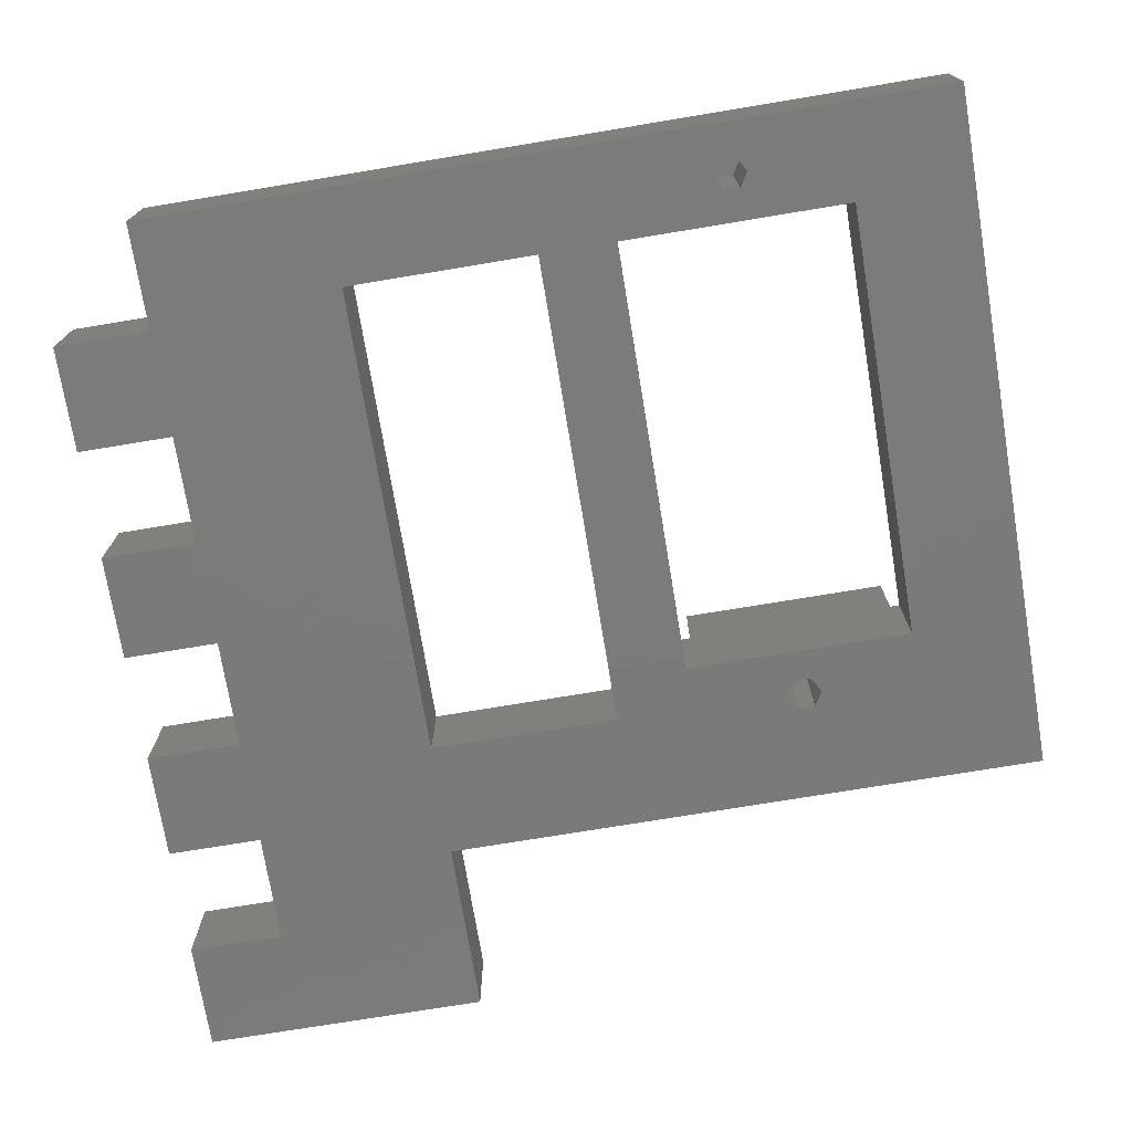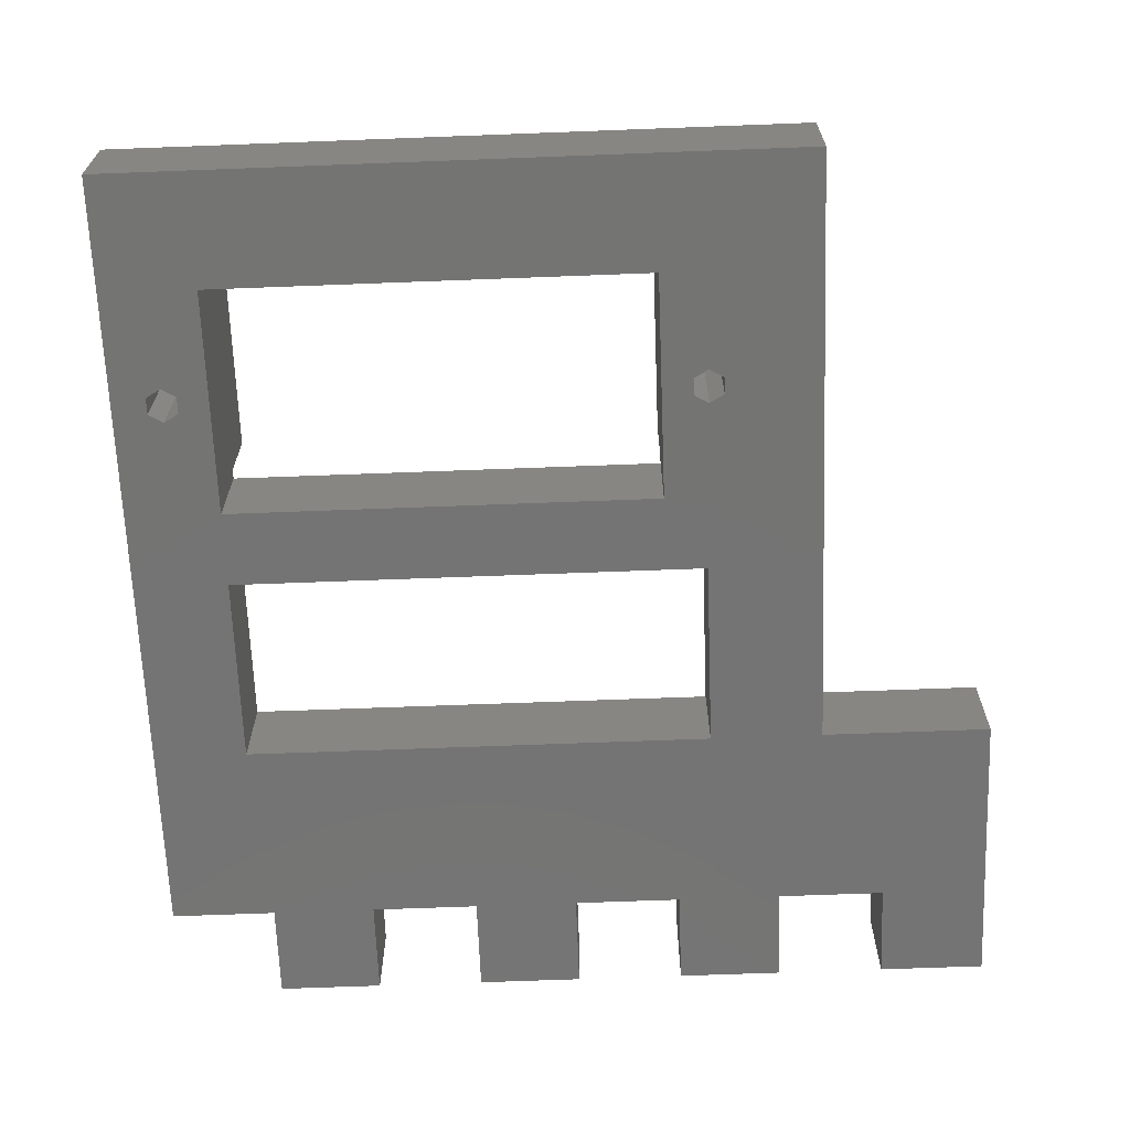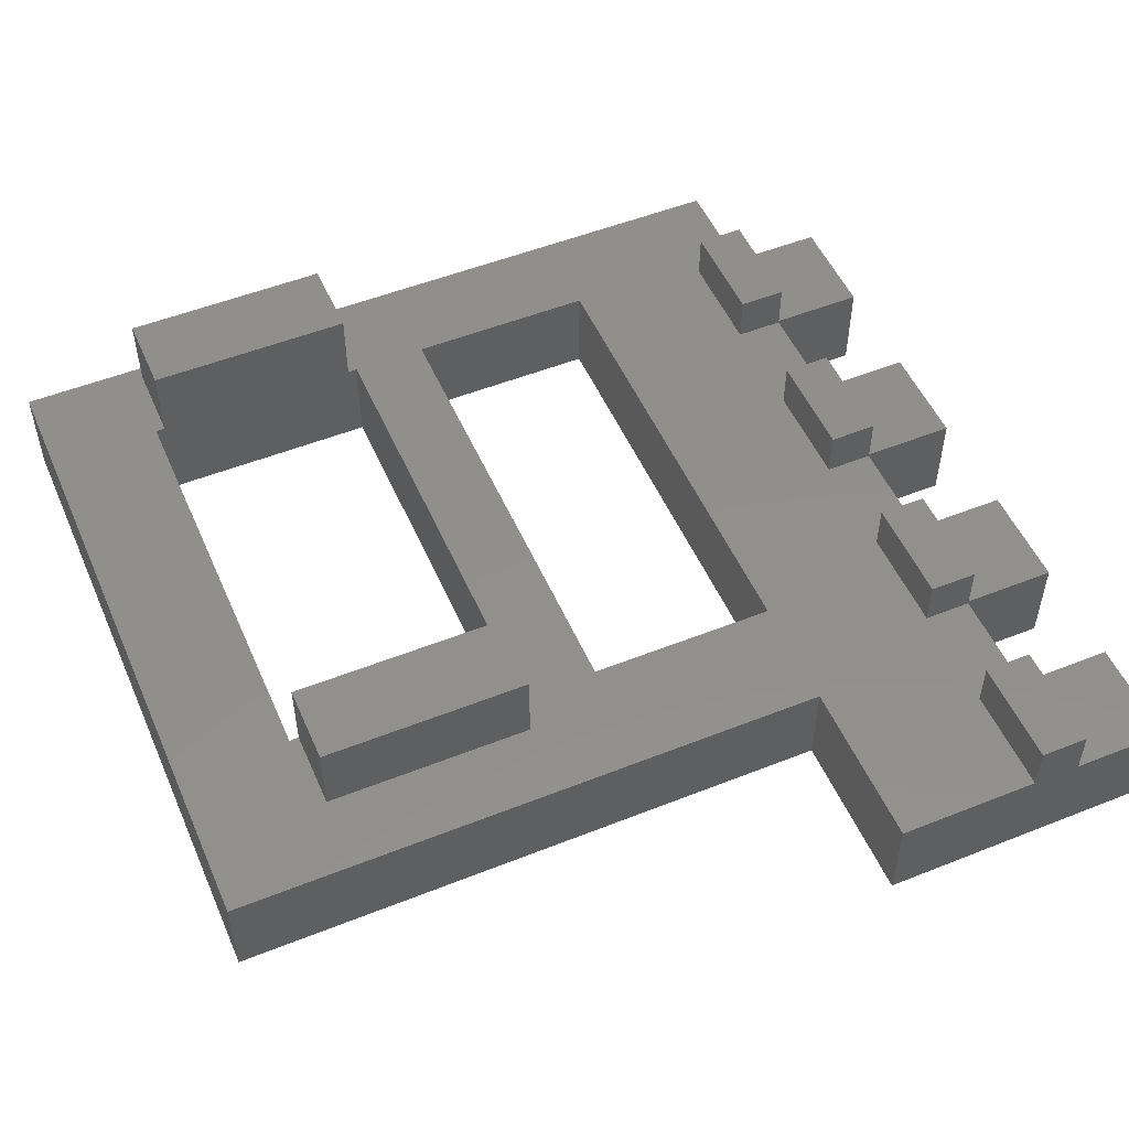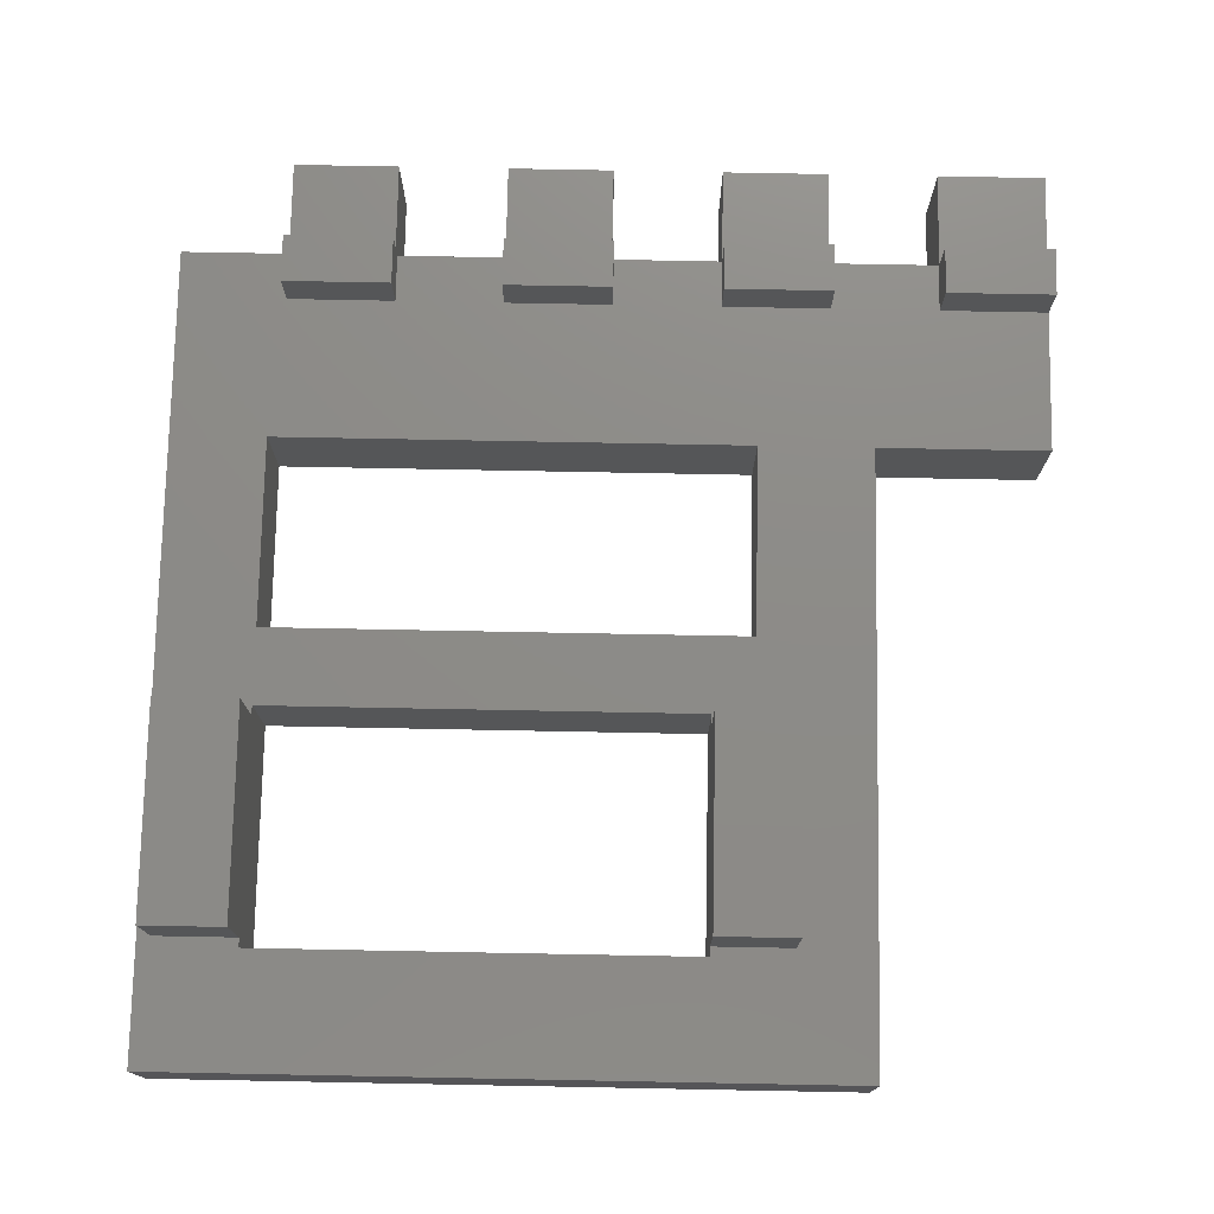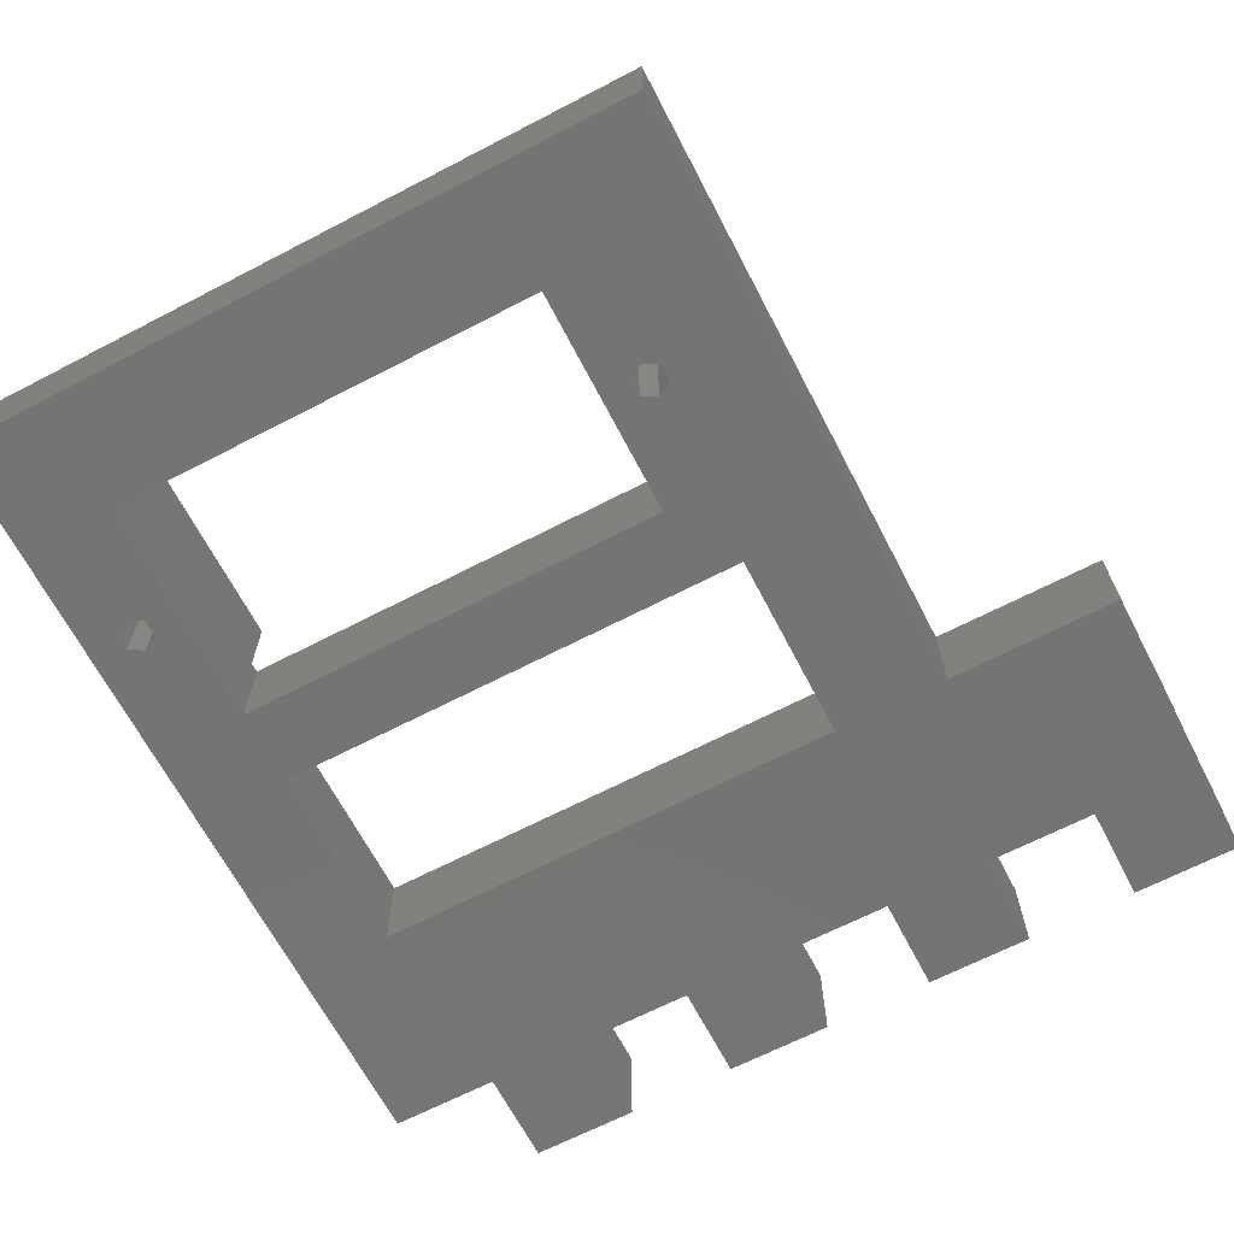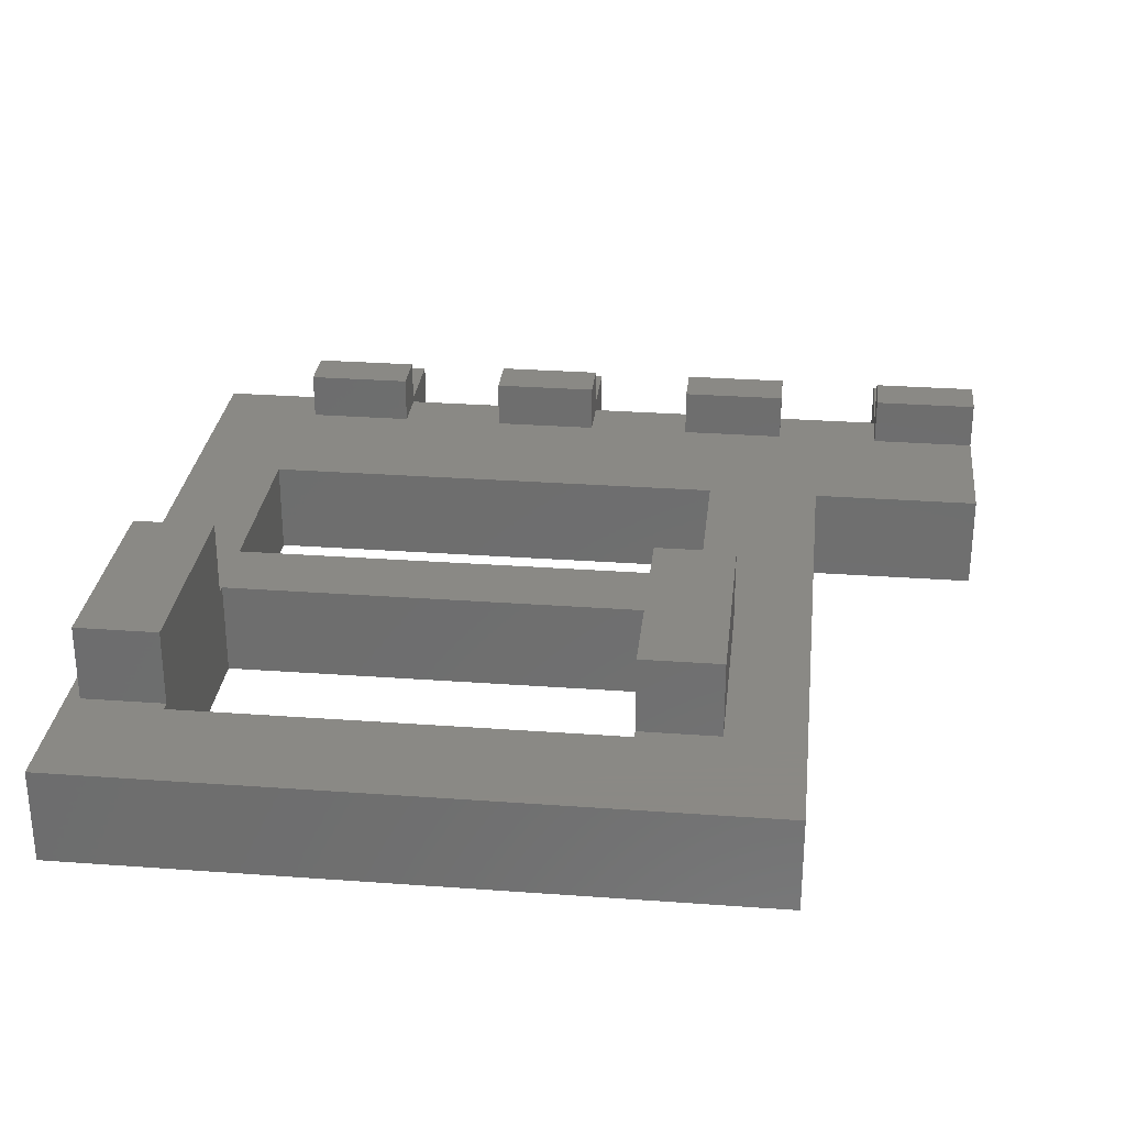
<metadata>
{"format":"stl","ext":"stl","renderer":"f3d","projection":"perspective","resolution":1024,"background":"white","views":[{"elev":-73.9,"azim":99.4,"up":"+Z"},{"elev":-66.3,"azim":-177.8,"up":"+Z"},{"elev":51.8,"azim":-113.3,"up":"+Z"},{"elev":75.6,"azim":-178.9,"up":"+Z"},{"elev":-66.5,"azim":-152.5,"up":"+Z"},{"elev":28.9,"azim":-173.8,"up":"+Z"}]}
</metadata>
<code>
# stl→obj: 134 verts, 272 faces
v 0 0 0
v 0 0 5
v 0 15 0
v 0 5 5
v 0 7.5 5
v 0 5 7.5
v 0 15 5
v 0 7.5 7.5
v 5.625 0 0
v 5.625 0 5
v 5.625 5 0
v 9 15 0
v 17.2 41 0
v 9 47 0
v 45 47 0
v 39.38 5 0
v 45 5 0
v 43.18 34.55 0
v 33.85 5 0
v 33.85 0 0
v 16.88 0 0
v 11.35 0 0
v 16.88 5 0
v 11.35 5 0
v 40 15 0
v 22.6 5 0
v 28.12 5 0
v 22.6 0 0
v 15 15 0
v 15.58 35.45 0
v 14.8 35.9 0
v 14.02 35.45 0
v 40 41 0
v 41.62 35.45 0
v 14.02 34.55 0
v 14.8 34.1 0
v 17.2 29 0
v 15.58 34.55 0
v 15 25 0
v 43.18 35.45 0
v 42.4 34.1 0
v 40 25 0
v 40 29 0
v 41.62 34.55 0
v 42.4 35.9 0
v 28.12 0 0
v 39.38 0 0
v 9 15 5
v 11.25 7.5 5
v 16.88 7.5 5
v 5.625 7.5 5
v 11.25 5 5
v 5.625 5 5
v 22.5 7.5 5
v 28.12 7.5 5
v 33.75 7.5 5
v 16.88 5 5
v 22.5 5 5
v 28.12 5 5
v 33.75 5 5
v 39.38 7.5 5
v 39.38 5 5
v 45 5 5
v 13 40.5 5
v 9 47 5
v 13 29.5 5
v 45 47 5
v 40 40.5 5
v 44.3 40.5 5
v 17.2 41 5
v 17.2 40.5 5
v 40 29 5
v 17.2 29 5
v 15 25 5
v 40 15 5
v 15 15 5
v 40 41 5
v 40 25 5
v 44.3 29.5 5
v 40 29.5 5
v 17.2 29.5 5
v 5.625 7.5 7.5
v 5.625 5 7.5
v 5.625 5 5.5
v 11.35 5 5
v 11.35 5 5.5
v 11.25 5 5.5
v 11.35 0 5
v 16.88 0 5
v 22.6 5 5
v 22.6 5 5.5
v 22.5 5 5.5
v 22.6 0 5
v 28.12 0 5
v 33.85 5 5
v 33.85 5 5.5
v 33.75 5 5.5
v 33.85 0 5
v 39.38 0 5
v 14.02 35.45 5.4
v 14.02 34.55 5.4
v 14.8 35.9 5.4
v 15.58 35.45 5.4
v 15.58 34.55 5.4
v 14.8 34.1 5.4
v 17.2 40.5 9
v 17.2 29.5 9
v 40 29.5 9
v 40 40.5 9
v 41.62 35.45 5.4
v 41.62 34.55 5.4
v 42.4 35.9 5.4
v 43.18 35.45 5.4
v 43.18 34.55 5.4
v 42.4 34.1 5.4
v 33.75 5 7.5
v 39.38 5 5.5
v 39.38 5 7.5
v 39.38 7.5 7.5
v 33.75 7.5 7.5
v 22.5 5 7.5
v 28.12 5 5.5
v 28.12 5 7.5
v 28.12 7.5 7.5
v 22.5 7.5 7.5
v 11.25 5 7.5
v 16.88 5 5.5
v 16.88 5 7.5
v 16.88 7.5 7.5
v 11.25 7.5 7.5
v 13 29.5 9
v 13 40.5 9
v 44.3 29.5 9
v 44.3 40.5 9
f 1 2 3
f 3 2 4
f 5 4 6
f 3 4 5
f 7 3 5
f 5 6 8
f 2 1 9
f 10 2 9
f 1 3 9
f 11 3 12
f 13 14 15
f 16 15 17
f 18 15 16
f 19 16 20
f 21 22 23
f 24 23 22
f 25 26 23
f 25 23 24
f 26 27 28
f 25 11 29
f 11 12 29
f 9 3 11
f 30 31 13
f 12 14 32
f 33 15 34
f 12 32 35
f 12 35 36
f 37 30 13
f 37 38 30
f 32 14 31
f 12 36 39
f 29 12 39
f 19 25 16
f 40 15 18
f 13 15 33
f 31 14 13
f 37 36 38
f 39 36 37
f 41 42 43
f 33 34 43
f 41 43 44
f 18 25 41
f 42 41 25
f 45 15 40
f 25 18 16
f 25 24 11
f 46 28 27
f 47 20 16
f 39 43 42
f 43 39 37
f 34 15 45
f 44 43 34
f 25 19 27
f 25 27 26
f 48 12 7
f 7 12 3
f 49 50 7
f 7 5 51
f 52 7 51
f 53 52 51
f 52 49 7
f 50 54 7
f 55 56 7
f 57 58 50
f 58 54 50
f 54 55 7
f 59 60 55
f 60 56 55
f 56 61 7
f 62 63 61
f 61 48 7
f 64 65 66
f 67 65 64
f 68 69 67
f 70 64 71
f 72 73 74
f 67 64 70
f 75 76 61
f 68 67 77
f 74 78 72
f 63 67 69
f 63 79 61
f 63 69 79
f 79 80 72
f 79 72 78
f 81 66 73
f 61 76 48
f 76 74 48
f 79 78 75
f 79 75 61
f 66 74 73
f 66 48 74
f 65 48 66
f 70 77 67
f 5 8 51
f 51 8 82
f 8 6 83
f 82 8 83
f 6 4 53
f 83 6 84
f 84 6 53
f 4 2 10
f 53 4 10
f 11 53 10
f 9 11 10
f 53 11 24
f 52 53 24
f 85 52 24
f 86 52 85
f 87 52 86
f 85 24 88
f 88 24 22
f 88 22 21
f 89 88 21
f 23 57 89
f 21 23 89
f 57 23 26
f 58 57 26
f 90 58 26
f 91 58 90
f 92 58 91
f 90 26 93
f 93 26 28
f 93 28 46
f 94 93 46
f 27 59 94
f 46 27 94
f 59 27 19
f 60 59 19
f 95 60 19
f 96 60 95
f 97 60 96
f 95 19 98
f 98 19 20
f 98 20 47
f 99 98 47
f 16 62 99
f 47 16 99
f 17 63 62
f 16 17 62
f 63 17 15
f 67 63 15
f 14 65 15
f 15 65 67
f 65 14 48
f 48 14 12
f 35 32 100
f 101 35 100
f 32 31 102
f 100 32 102
f 31 30 103
f 102 31 103
f 30 38 103
f 103 38 104
f 38 36 104
f 104 36 105
f 36 35 105
f 105 35 101
f 39 74 76
f 29 39 76
f 42 78 74
f 39 42 74
f 78 42 75
f 75 42 25
f 75 25 76
f 76 25 29
f 13 33 77
f 70 13 77
f 37 13 70
f 106 37 71
f 71 37 70
f 81 37 106
f 107 81 106
f 81 73 37
f 108 109 80
f 80 109 68
f 68 77 33
f 68 33 80
f 80 33 43
f 80 43 72
f 43 37 72
f 72 37 73
f 44 34 110
f 111 44 110
f 34 45 112
f 110 34 112
f 45 40 113
f 112 45 113
f 40 18 113
f 113 18 114
f 18 41 114
f 114 41 115
f 41 44 115
f 115 44 111
f 95 98 99
f 62 95 99
f 116 97 96
f 62 116 96
f 95 62 96
f 62 117 116
f 117 118 116
f 117 62 61
f 118 117 119
f 119 117 61
f 56 120 61
f 61 120 119
f 60 97 56
f 56 97 116
f 56 116 120
f 90 93 94
f 59 90 94
f 121 92 91
f 59 121 91
f 90 59 91
f 59 122 121
f 122 123 121
f 122 59 55
f 123 122 124
f 124 122 55
f 54 125 55
f 55 125 124
f 58 92 54
f 54 92 121
f 54 121 125
f 85 88 89
f 57 85 89
f 126 87 86
f 57 126 86
f 85 57 86
f 57 127 126
f 127 128 126
f 127 57 50
f 128 127 129
f 129 127 50
f 49 130 50
f 50 130 129
f 52 87 49
f 49 87 126
f 49 126 130
f 84 53 51
f 83 84 82
f 82 84 51
f 66 131 64
f 64 131 132
f 131 66 81
f 107 131 81
f 108 80 79
f 133 108 79
f 133 79 69
f 134 133 69
f 68 109 69
f 69 109 134
f 64 132 71
f 71 132 106
f 102 103 100
f 100 103 104
f 100 104 105
f 100 105 101
f 132 131 107
f 106 132 107
f 109 108 133
f 134 109 133
f 112 113 110
f 110 113 114
f 110 114 115
f 110 115 111
f 120 116 118
f 119 120 118
f 125 121 123
f 124 125 123
f 130 126 128
f 129 130 128

</code>
